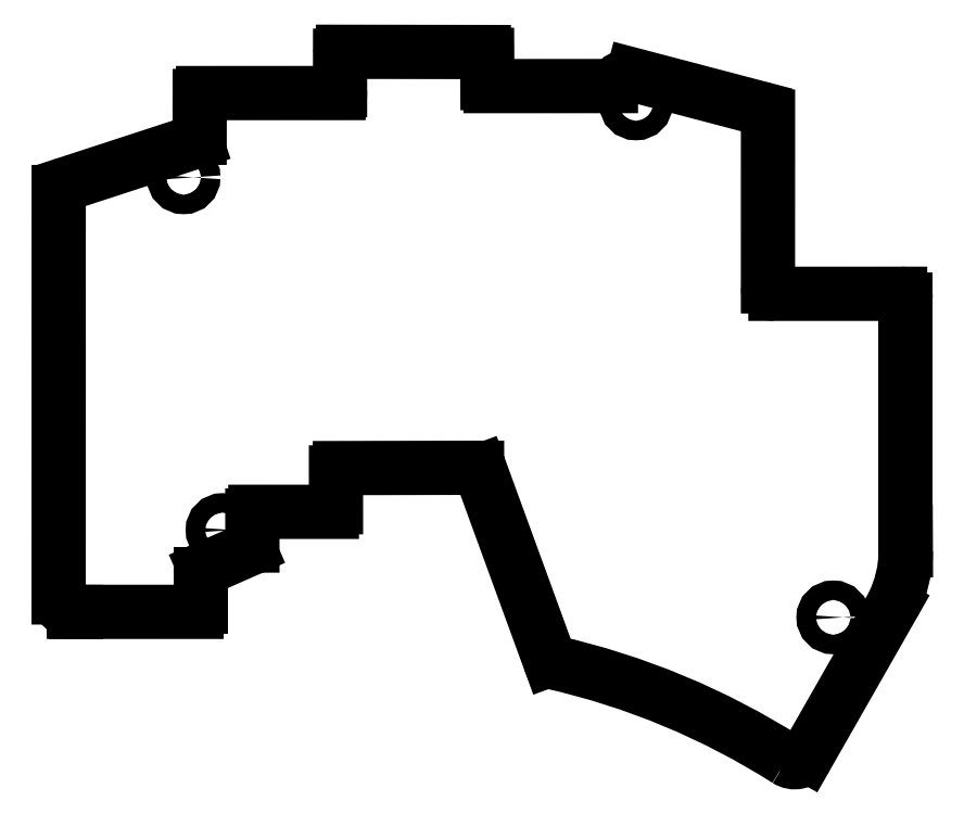
<metadata>
{"format":"dxf","ext":"dxf","renderer":"ezdxf+matplotlib","layout":"modelspace","background":"white","min_lineweight":24,"dpi":150}
</metadata>
<code>
0
SECTION
2
ENTITIES
0
ARC
8
BLACK
10
54.96
20
-55.64
40
0.6522
50
104.1
51
159.1
0
ARC
8
BLACK
10
93.44
20
-53.5
40
0.5865
50
-165.3
51
-104.2
0
ARC
8
BLACK
10
53.72
20
-60.87
40
0.6293
50
-73.53
51
-10.98
0
ARC
8
BLACK
10
92.24
20
-50.14
40
0.6526
50
20.9
51
75.84
0
LINE
8
BLACK
10
54.34
20
-60.99
11
54.35
21
-55.41
0
LINE
8
BLACK
10
92.85
20
-49.91
11
92.88
21
-53.65
0
LINE
8
BLACK
10
92.4
20
-49.51
11
73.53
21
-49.47
0
LINE
8
BLACK
10
73.15
20
-54.6
11
73.15
21
-50
0
ARC
8
BLACK
10
72.71
20
-54.63
40
0.4368
50
-57.68
51
4.03
0
ARC
8
BLACK
10
73.74
20
-50.03
40
0.5914
50
110.9
51
177.4
0
LINE
8
BLACK
10
54.8
20
-55.01
11
72.94
21
-55
0
LINE
8
BLACK
10
36.6
20
-67.12
11
53.9
21
-61.48
0
CIRCLE
8
BLACK
10
52.19
20
-66.29
40
1.3
0
LINE
8
BLACK
10
35.47
20
-68.26
11
35.46
21
-122.6
0
ARC
8
BLACK
10
37.12
20
-68.78
40
1.736
50
107.5
51
162.7
0
ARC
8
BLACK
10
37.46
20
-122.5
40
2.001
50
-178
51
-89
0
LINE
8
BLACK
10
37.77
20
-124.5
11
37.49
21
-124.5
0
LINE
8
BLACK
10
37.77
20
-124.5
11
53.93
21
-124.5
0
ARC
8
BLACK
10
91.34
20
-105.8
40
0.6526
50
20.9
51
75.84
0
ARC
8
BLACK
10
73.3
20
-105.9
40
0.7076
50
103.8
51
171.8
0
LINE
8
BLACK
10
73.13
20
-105.2
11
91.5
21
-105.2
0
LINE
8
BLACK
10
72.6
20
-110.5
11
72.6
21
-105.8
0
ARC
8
BLACK
10
71.87
20
-110.4
40
0.7445
50
-75.53
51
-8.197
0
LINE
8
BLACK
10
93.3
20
-54.07
11
109.4
21
-54.06
0
LINE
8
BLACK
10
129.3
20
-57.01
11
112.4
21
-52.56
0
LINE
8
BLACK
10
131.5
20
-81.89
11
148.2
21
-81.89
0
LINE
8
BLACK
10
130.5
20
-80.89
11
130.5
21
-58.15
0
CIRCLE
8
BLACK
10
112.8
20
-56.39
40
1.3
0
ARC
8
BLACK
10
109.5
20
-53.64
40
0.4316
50
-98.31
51
-40.15
0
ARC
8
BLACK
10
131.5
20
-80.89
40
1
50
-180
51
-90
0
ARC
8
BLACK
10
128.8
20
-58.67
40
1.735
50
17.45
51
72.66
0
ARC
8
BLACK
10
112.5
20
-55.88
40
3.322
50
92.27
51
143.9
0
ARC
8
BLACK
10
148.2
20
-82.64
40
0.75
50
-0.0001528
51
90
0
ARC
8
BLACK
10
60.77
20
-115.5
40
0.6527
50
-69.1
51
-14.17
0
ARC
8
BLACK
10
53.72
20
-123.8
40
0.7615
50
-74.49
51
-8.21
0
ARC
8
BLACK
10
62.04
20
-111.7
40
0.6412
50
110.9
51
171.2
0
LINE
8
BLACK
10
54.48
20
-123.9
11
54.48
21
-119.4
0
LINE
8
BLACK
10
61.41
20
-115.6
11
61.4
21
-111.6
0
LINE
8
BLACK
10
55
20
-118.7
11
61.01
21
-116.1
0
ARC
8
BLACK
10
55.18
20
-119.4
40
0.7021
50
-255.4
51
-180
0
LINE
8
BLACK
10
91.95
20
-105.6
11
101.2
21
-130.9
0
LINE
8
BLACK
10
148.9
20
-113.8
11
148.9
21
-116.3
0
LINE
8
BLACK
10
147.2
20
-123.6
11
135.7
21
-143.7
0
CIRCLE
8
BLACK
10
139.2
20
-125.2
40
1.3
0
ARC
8
BLACK
10
132.1
20
-116.1
40
16.82
50
-26.47
51
-0.4439
0
ARC
8
BLACK
10
79.61
20
-228.3
40
99.46
50
57.55
51
77.24
0
LINE
8
BLACK
10
61.81
20
-111.1
11
72.05
21
-111.1
0
ARC
8
BLACK
10
134
20
-142.7
40
1.967
50
-123
51
-32.31
0
ARC
8
BLACK
10
101.6
20
-130.8
40
0.4584
50
-161.6
51
-97.38
0
LINE
8
BLACK
10
148.9
20
-82.64
11
148.9
21
-113.8
0
CIRCLE
8
BLACK
10
57.4
20
-113.5
40
1.3
0
ENDSEC
0
EOF

</code>
